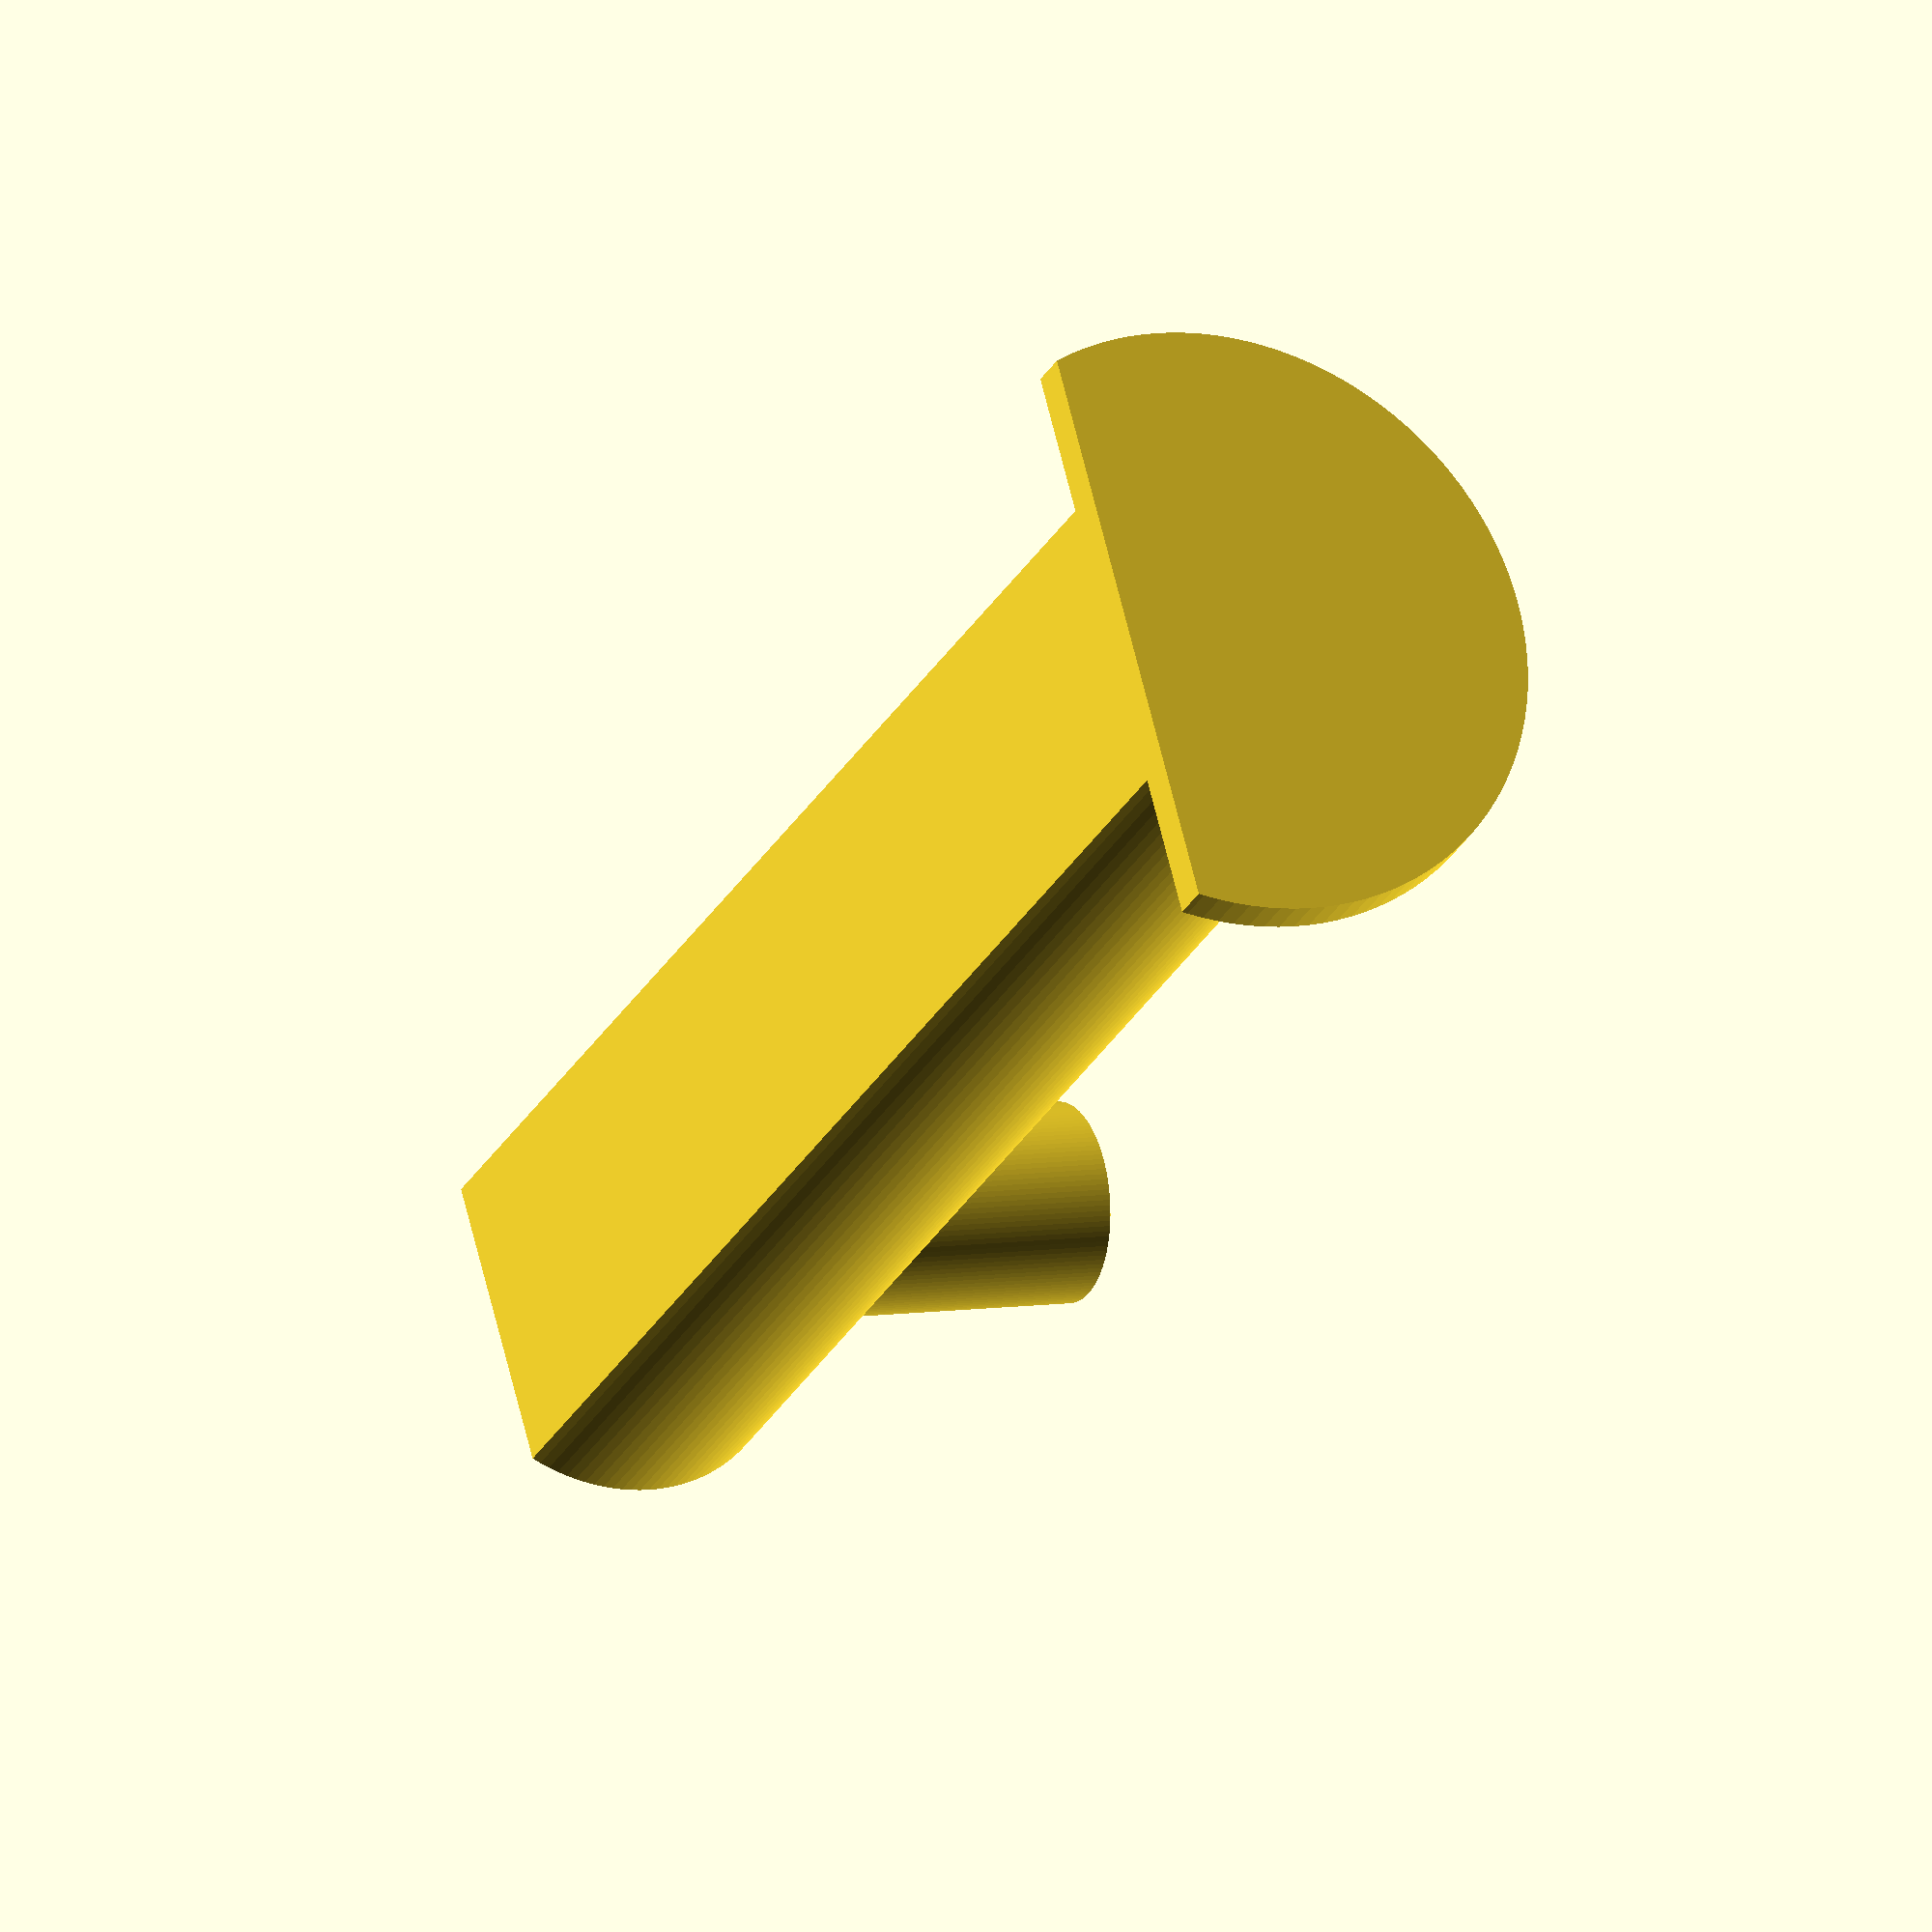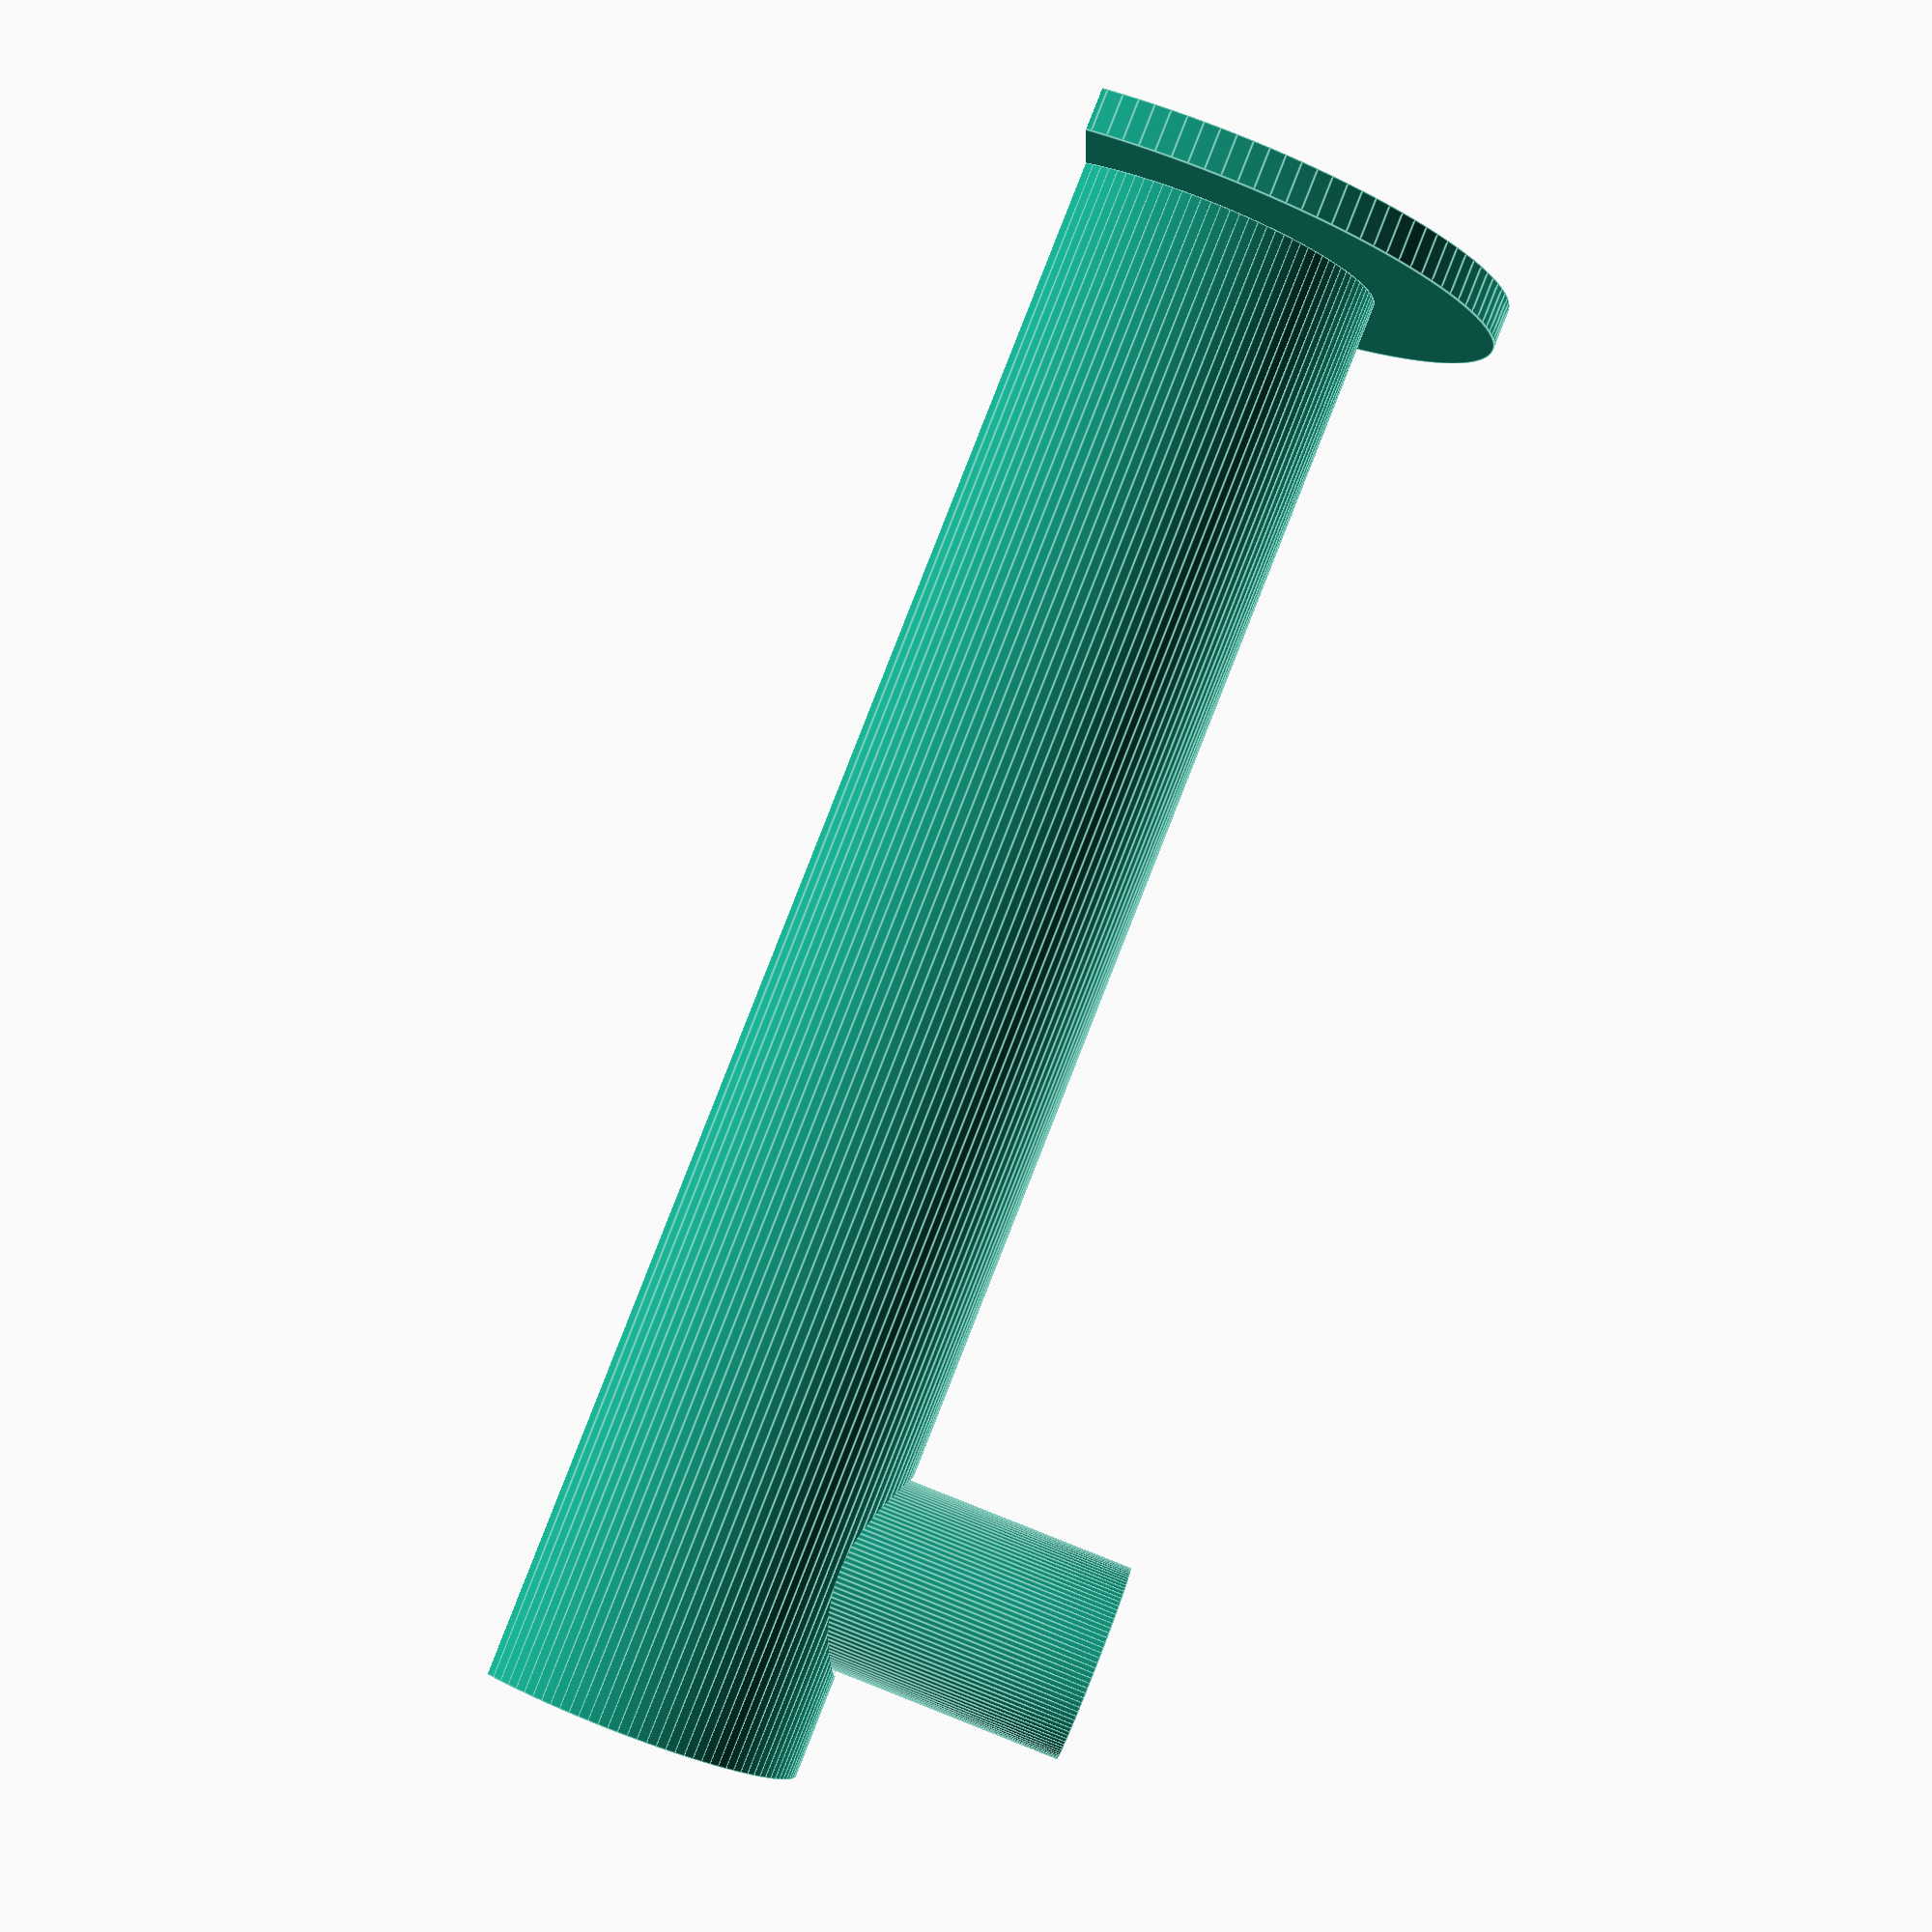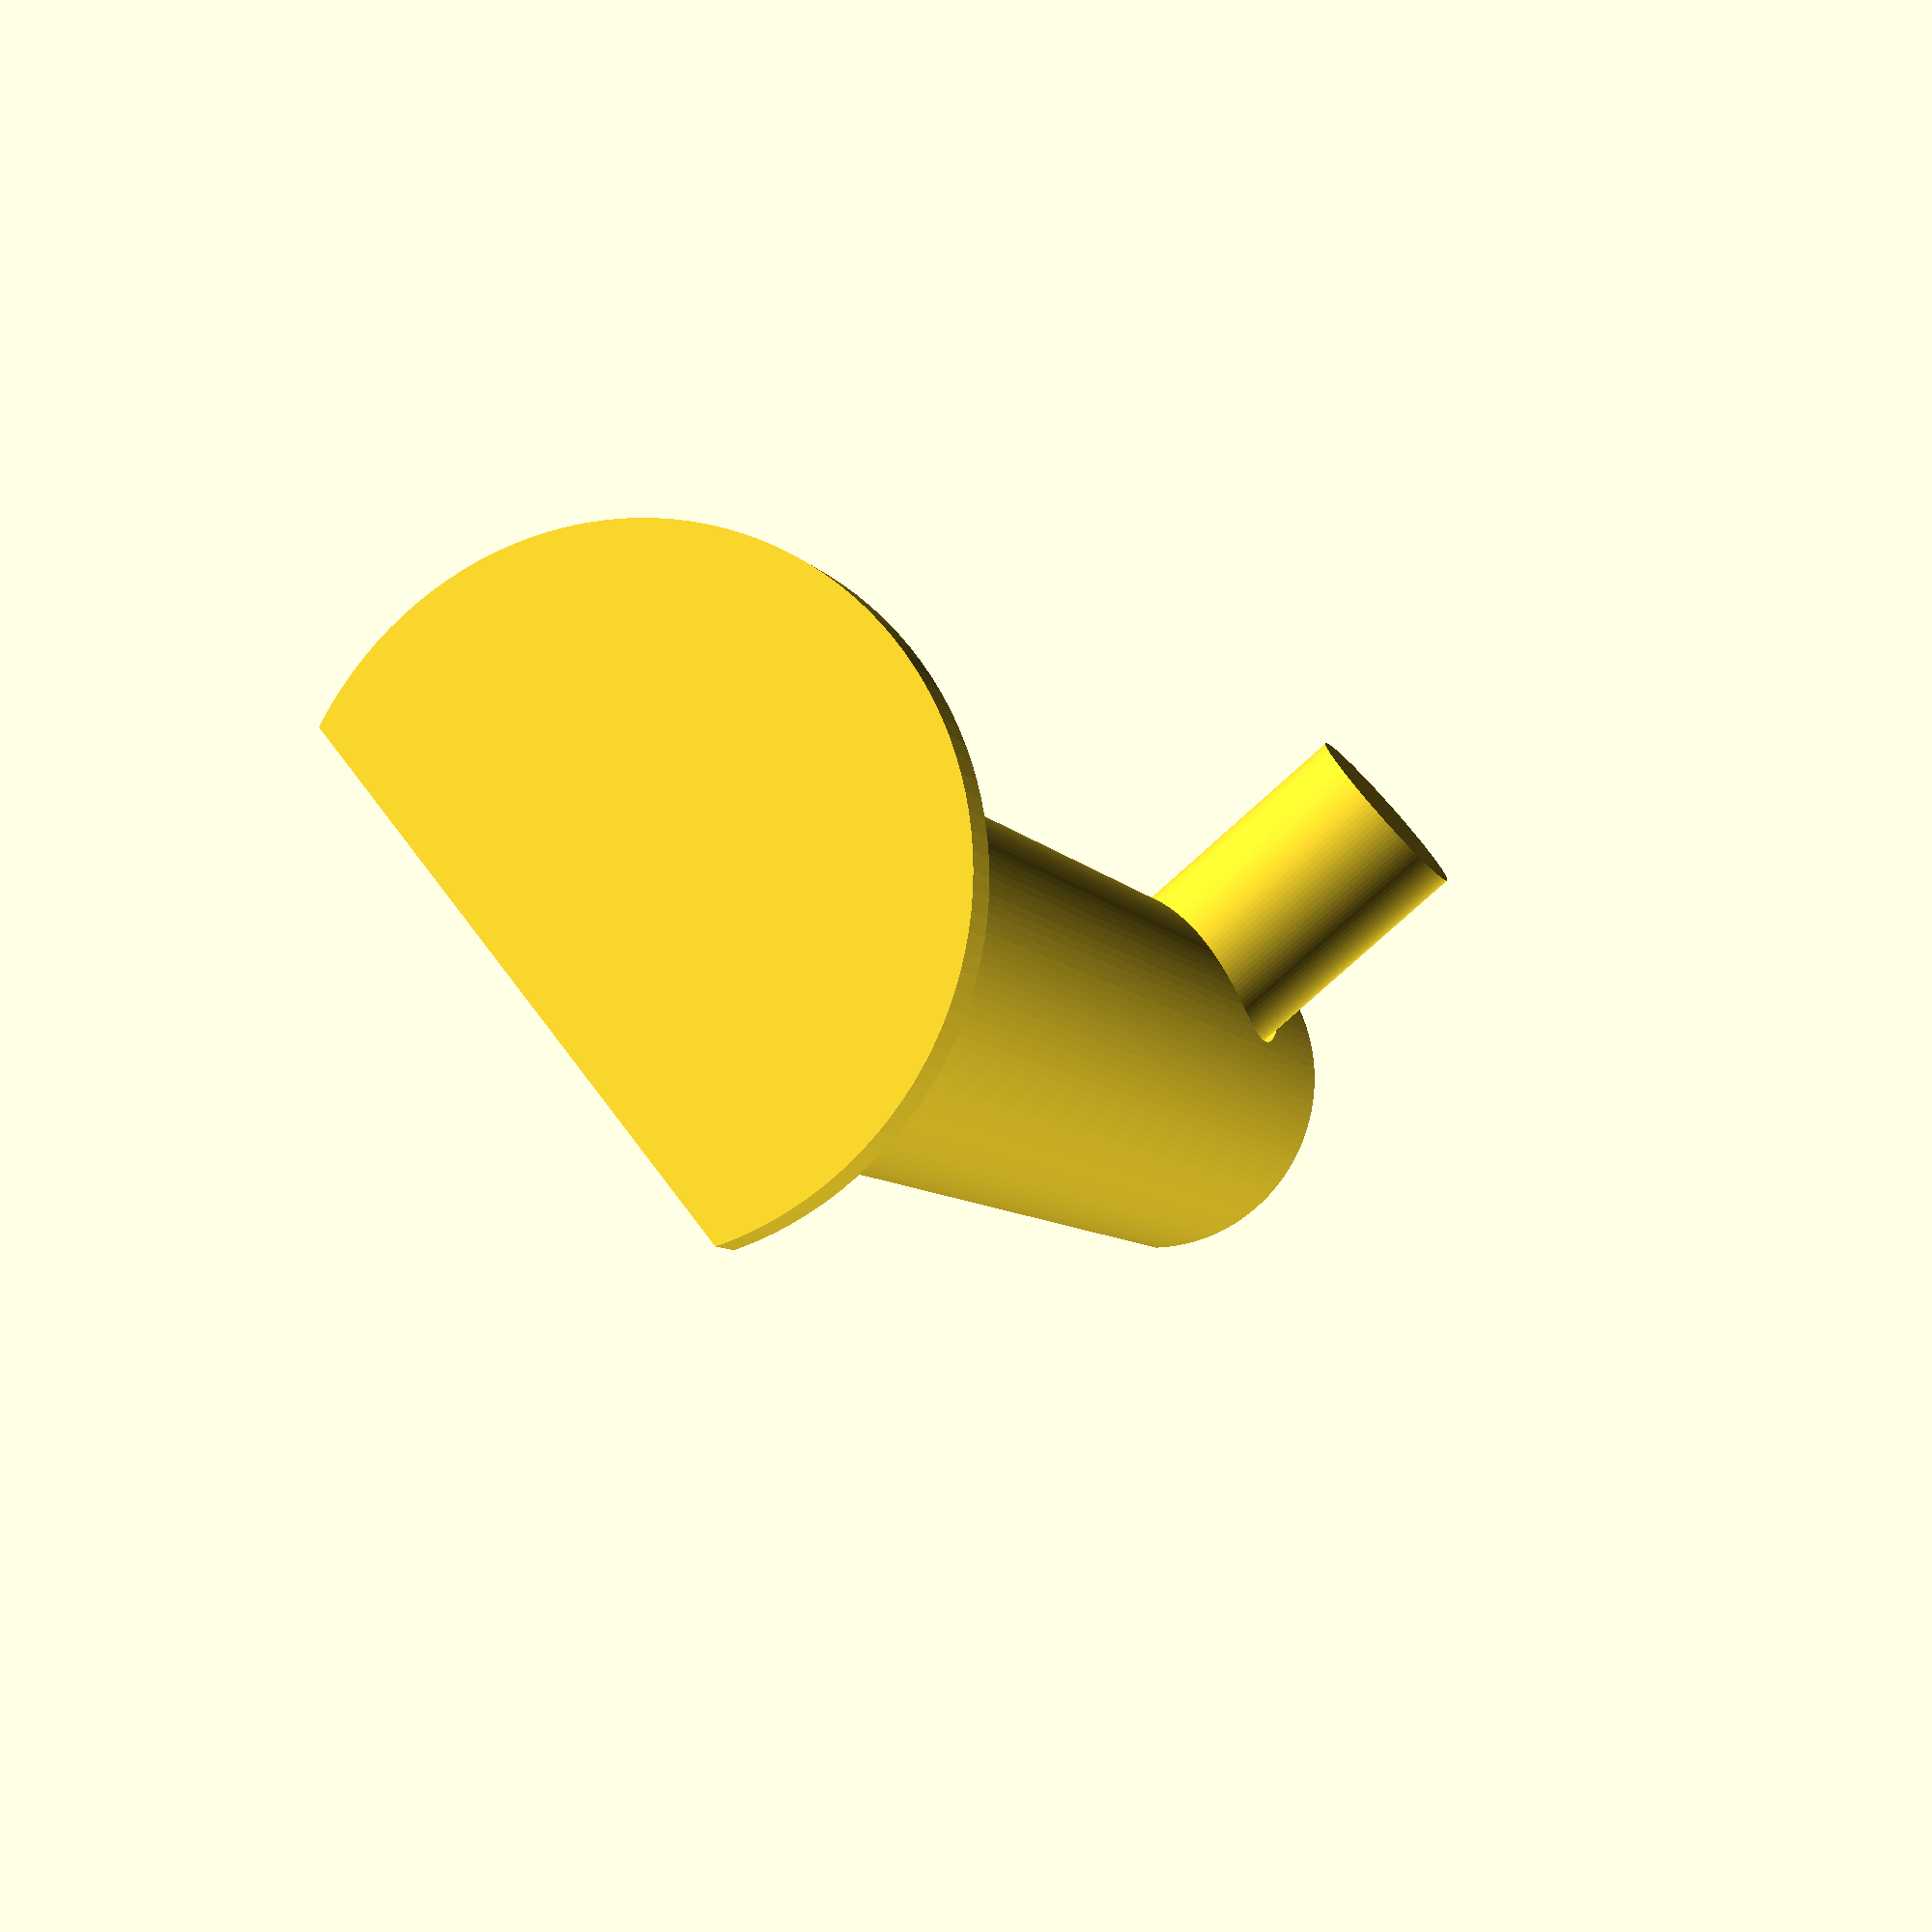
<openscad>
hole_dia=18.75;
wall_thickness=16.5;
plate_thickness=2;
plate_dia=30;

$fn=120;

module wall() {
    difference() {
        translate([-100,-100,0]) color("brown") cube([200,200,wall_thickness]);
        translate([0,0,-1]) cylinder(d=18,h=wall_thickness+2);
    }
}

//wall();

module main() {
    translate([0,0,-plate_thickness]) cylinder(d=plate_dia,h=plate_thickness);
    difference() {
        cylinder(d=18,h=wall_thickness*4.5);
        translate([0,0,wall_thickness*4.5 - 10]) rotate([90,0,0]) cylinder(d=10,h=20);
    }
}

module peg() {
    translate([0,0,wall_thickness*4.5 - 10]) rotate([90,0,0]) cylinder(d=10-0.5,h=20);
}

difference() {
    main();
    translate([-20,(plate_dia-hole_dia)/2,-30]) cube([40,20,wall_thickness*10]);
}
peg();

</openscad>
<views>
elev=27.8 azim=105.1 roll=157.1 proj=o view=solid
elev=272.3 azim=268.5 roll=21.5 proj=p view=edges
elev=7.5 azim=129.0 roll=198.5 proj=p view=wireframe
</views>
